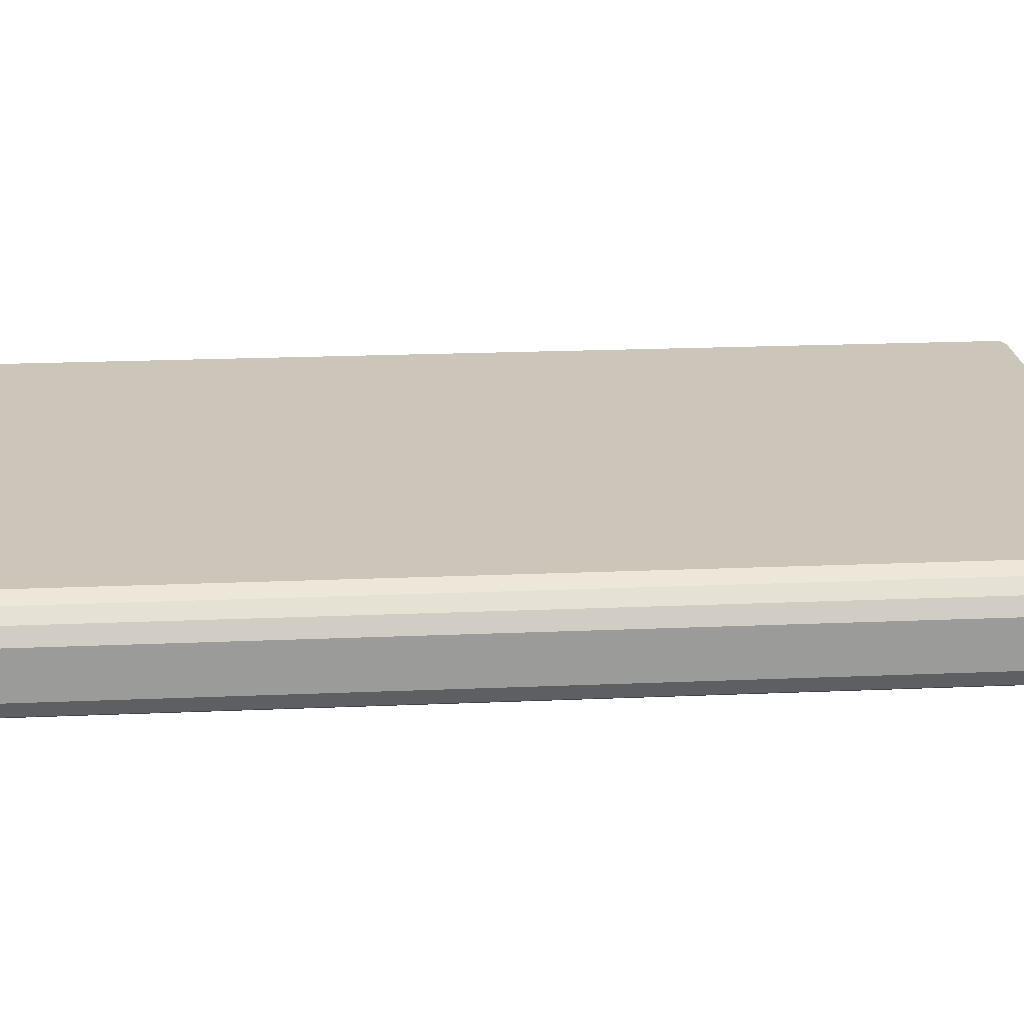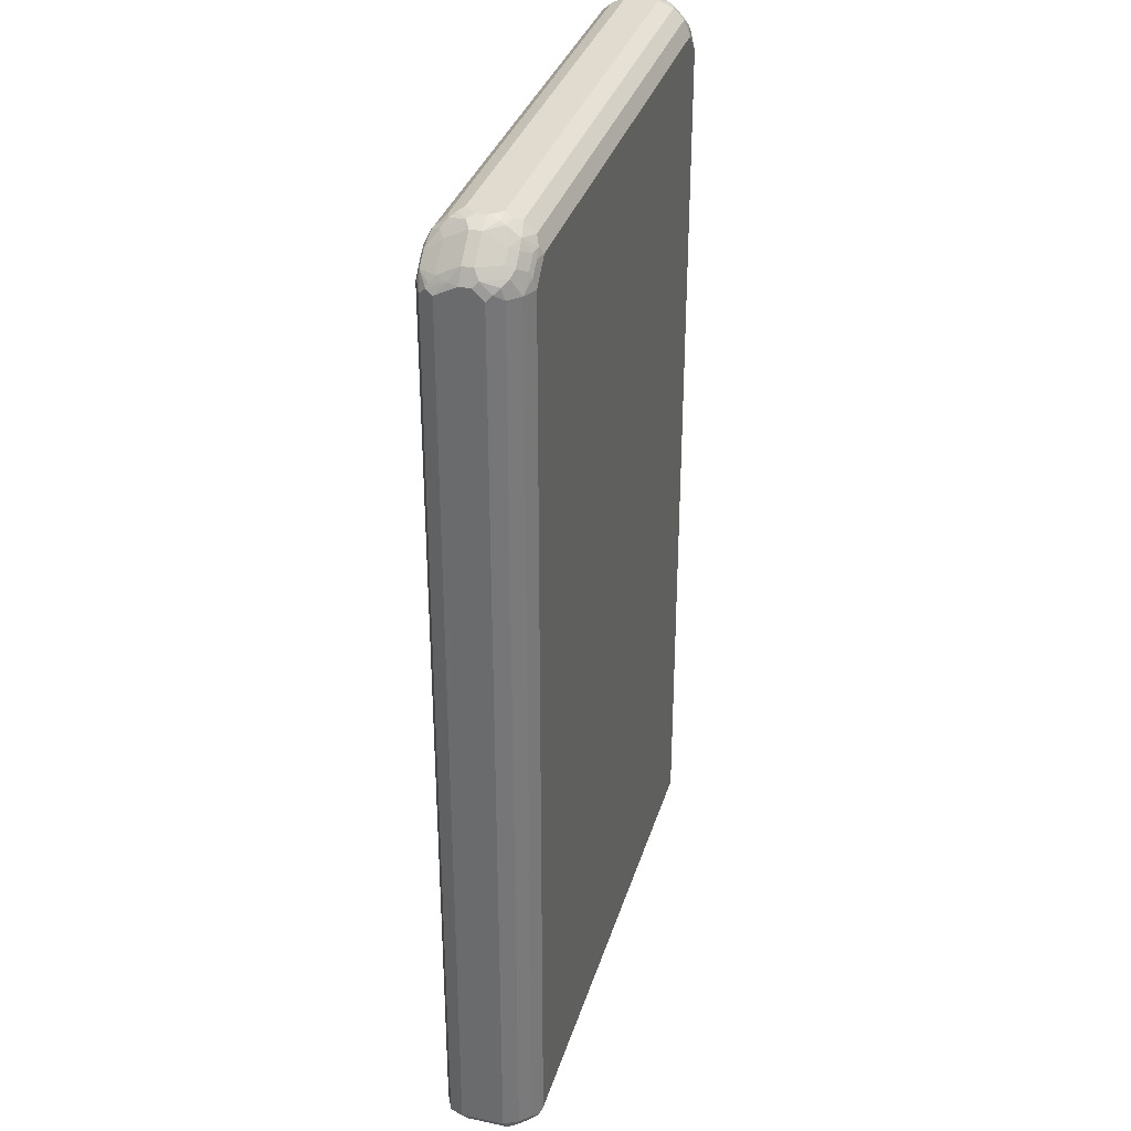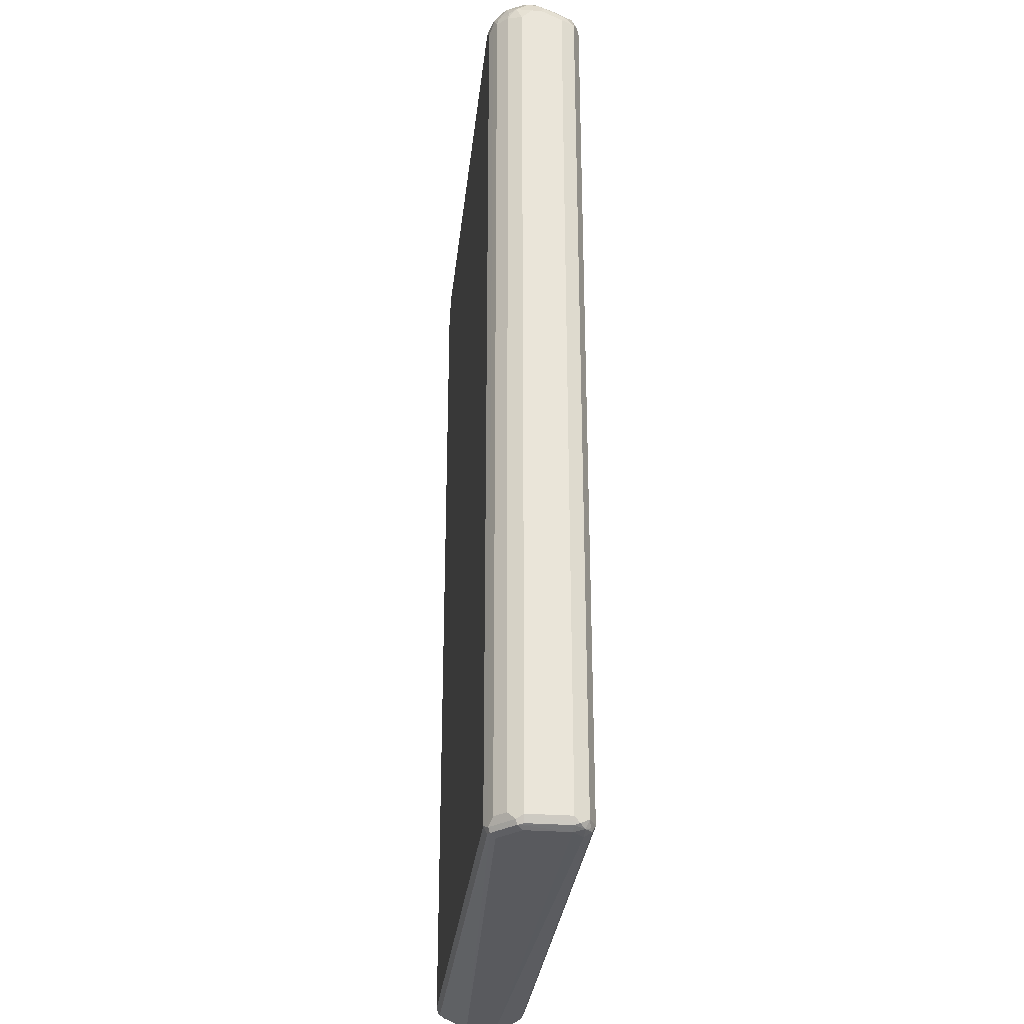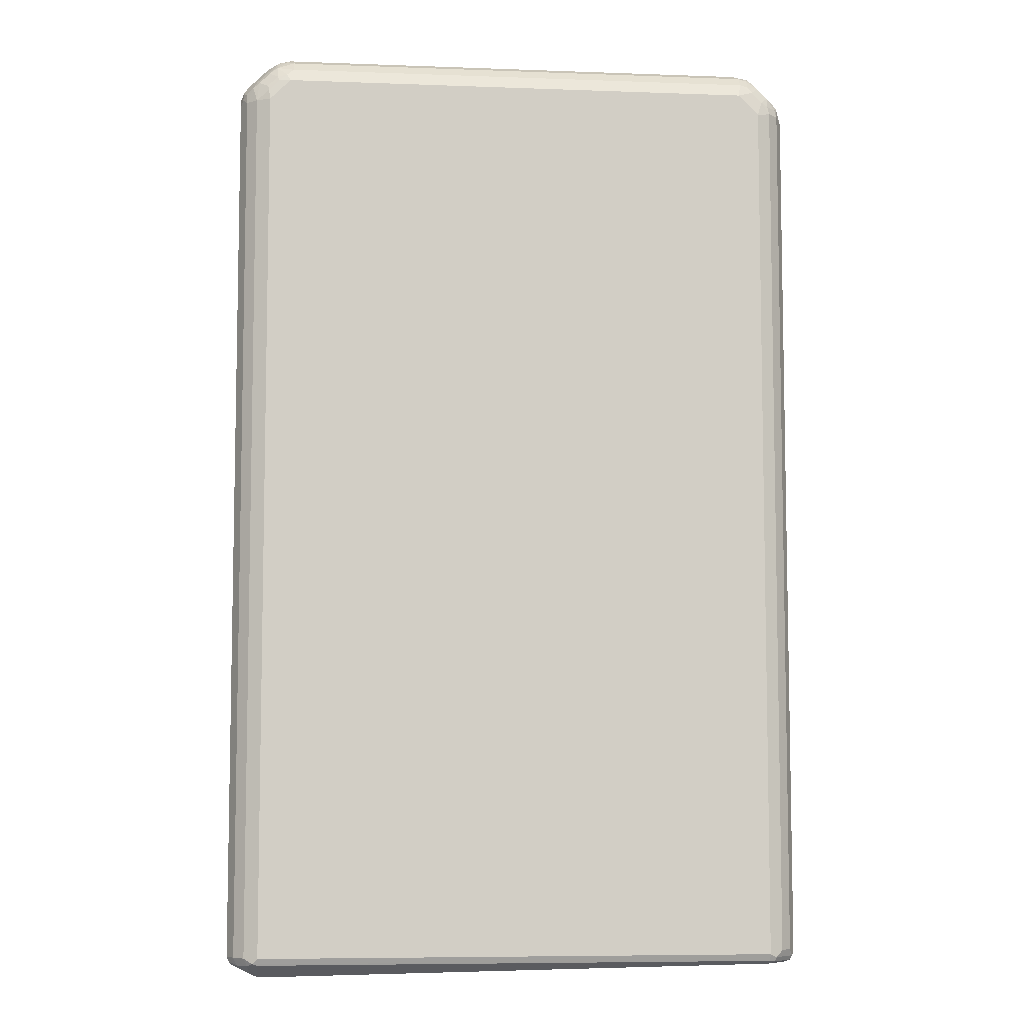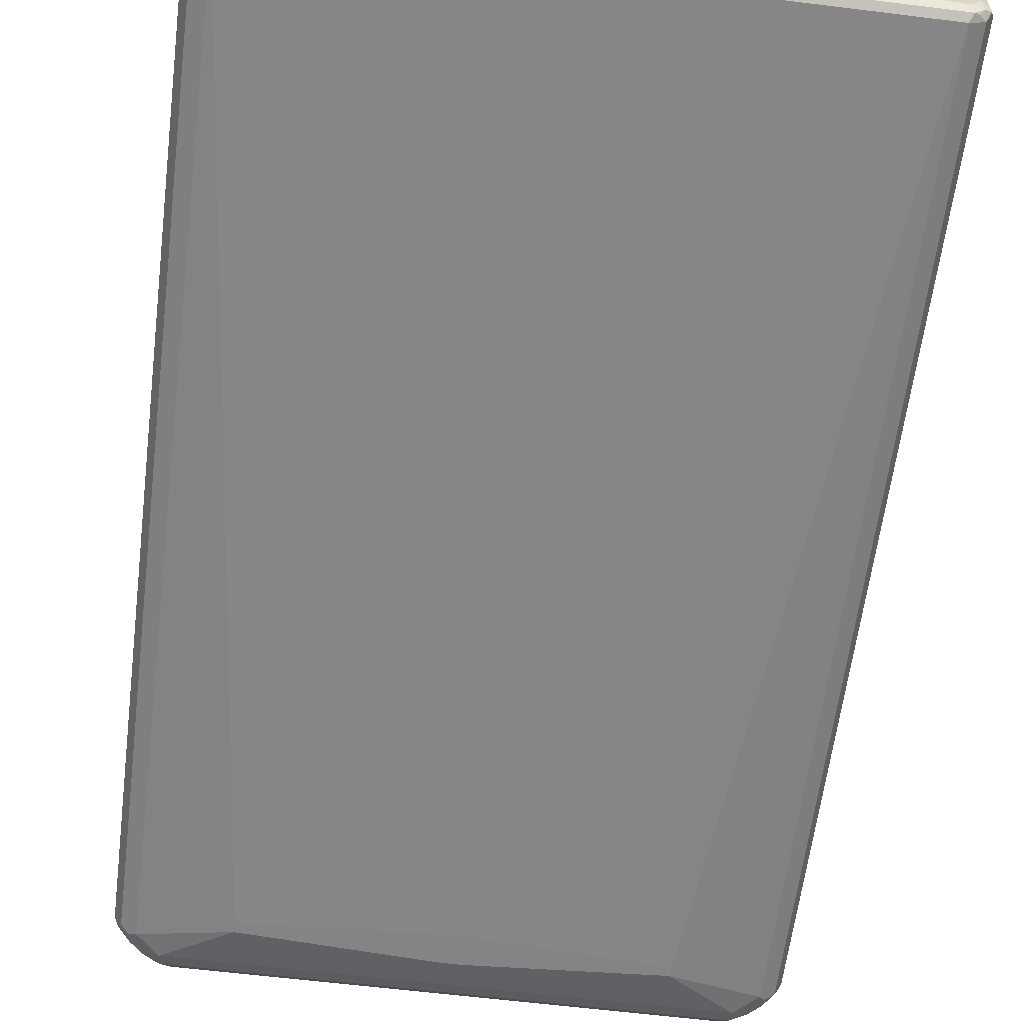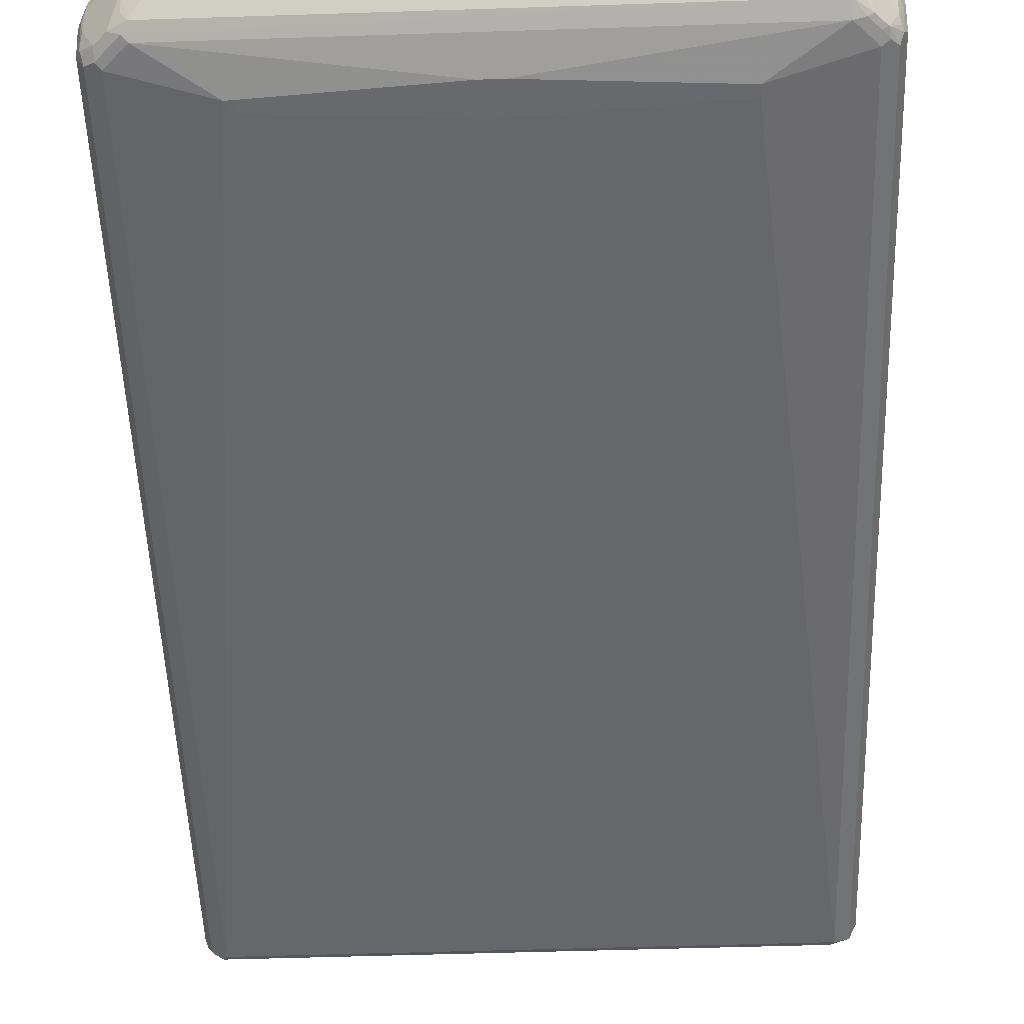
<metadata>
{"format":"obj","ext":"obj","renderer":"f3d","projection":"perspective","resolution":1024,"background":"white","views":[{"elev":20.8,"azim":-94.4,"up":"+Z"},{"elev":33.6,"azim":-74.0,"up":"+Y"},{"elev":-30.2,"azim":83.9,"up":"+Y"},{"elev":-7.1,"azim":-6.0,"up":"+Y"},{"elev":-61.3,"azim":-7.2,"up":"+Z"},{"elev":-52.8,"azim":-178.0,"up":"+Z"}]}
</metadata>
<code>
v -0.5146 -0.8085 -0.03676
v -0.5023 -0.8147 -0.06126
v -0.5054 -0.8178 -0.04595
v -0.5085 -0.8208 -0.03062
v -0.5146 -0.8085 0.03676
v -0.5146 0.7534 -0.03676
v -0.4778 -0.8085 -0.07351
v -0.487 -0.8178 -0.06432
v -0.4932 -0.8239 -0.05207
v -0.5023 0.7473 -0.06126
v -0.4962 -0.8269 -0.03676
v -0.4594 -0.8455 -0.01837
v -0.5085 -0.8208 0.04287
v -0.5023 -0.8085 0.06126
v -0.5146 0.7534 0.03676
v -0.5146 0.7718 0
v -0.51 0.7741 -0.01837
v -0.5085 0.7595 -0.04901
v 0.4778 -0.8085 -0.07351
v -0.4717 -0.8208 -0.06738
v -0.4778 0.7534 -0.07351
v -0.3308 0.6983 -0.0919
v 0 0.6799 -0.0919
v -0.4778 -0.8269 -0.05512
v -0.487 0.7764 -0.06432
v -0.49 0.7595 -0.06738
v -0.4411 -0.8455 -0.01837
v -0.4594 -0.8455 0.03676
v -0.4962 -0.8224 0.05743
v -0.5054 -0.8178 0.05054
v -0.4717 -0.8392 0.04287
v -0.4778 -0.8224 0.07581
v -0.4839 -0.8085 0.07963
v -0.5023 0.7534 0.06126
v -0.51 0.7627 0.04595
v -0.5146 0.7718 0.01837
v -0.51 0.7811 0.02756
v -0.5023 0.7963 0
v -0.5023 0.7779 -0.03676
v -0.5054 0.7673 -0.04595
v 0.5023 -0.8085 -0.06126
v 0.4916 -0.8178 -0.06432
v 0.4839 -0.8208 -0.06738
v 0.3124 0.6983 -0.0919
v 0.3308 0.7167 -0.0919
v 0.4778 0.7534 -0.07351
v 0.487 0.7627 -0.06892
v -0.4778 0.7741 -0.06892
v -0.4411 0.7902 -0.07351
v -0.3308 0.7167 -0.0919
v -0.4656 0.8147 -0.03676
v -0.4686 0.7948 -0.06432
v -0.4411 -0.8455 0.03676
v 0.4778 -0.8269 -0.05512
v 0.4962 -0.8269 -0.03676
v 0.4686 -0.8224 0.0827
v -0.4594 -0.8208 0.08576
v -0.4686 -0.8178 0.08729
v -0.4717 -0.8085 0.08576
v -0.4839 0.7534 0.07963
v -0.4916 0.7811 0.06432
v -0.503 0.7718 0.05512
v -0.5008 0.7811 0.04595
v -0.5023 0.7963 0.01837
v -0.4656 0.833 0
v 0.5146 -0.8085 -0.03676
v 0.51 -0.8178 -0.04595
v 0.4985 -0.8224 -0.05512
v 0.5023 0.7534 -0.06126
v 0.01834 0.7351 -0.0919
v 0.4411 0.7902 -0.07351
v 0.4502 0.7994 -0.06892
v 0.487 0.7811 -0.05973
v -0.4594 0.7925 -0.06892
v -0.01834 0.7351 -0.0919
v -0.4411 0.8147 -0.06126
v -0.4502 0.8224 -0.04595
v 0.4962 -0.8269 0.03676
v 0.4778 -0.8269 0.05512
v 0.4594 -0.8269 0.07351
v 0.5085 -0.8208 -0.03676
v 0.5054 -0.8224 0.04595
v 0.487 -0.8224 0.06432
v 0.4717 -0.8147 0.08576
v 0.4594 -0.8085 0.0919
v 0.4594 -0.8208 0.08576
v -0.4594 -0.8085 0.0919
v -0.4717 0.7534 0.08576
v -0.4617 0.7718 0.08729
v -0.464 0.7811 0.0827
v -0.4801 0.7902 0.06892
v -0.4839 0.7963 0.05512
v -0.4656 0.8147 0.05512
v -0.4656 0.833 0.01837
v -0.4502 0.8408 -0.009175
v 0.5146 -0.8085 0.03676
v 0.5146 0.7534 -0.03676
v 0.5085 -0.8208 0.03676
v 0.5054 0.7627 -0.05054
v 0.5085 0.7657 -0.04287
v 0.4411 0.8147 -0.06126
v 0.4686 0.7994 -0.05973
v 0.5054 0.7811 -0.02297
v 0.4502 0.8362 -0.02297
v 0.487 0.7994 -0.02297
v -0.4411 0.8339 -0.03676
v -0.4226 0.833 -0.04287
v 0.5085 -0.8147 0.04901
v 0.5023 -0.8024 0.06126
v 0.4839 -0.8024 0.07963
v 0.4717 0.7473 0.08576
v 0.4594 0.7534 0.0919
v -0.4594 0.7534 0.0919
v -0.4434 0.7902 0.08729
v -0.4456 0.7994 0.0827
v -0.4617 0.8085 0.06892
v -0.4549 0.8178 0.06432
v -0.4456 0.8362 0.04595
v -0.4434 0.8408 0.03676
v -0.4411 0.8455 0.01837
v -0.4411 0.8455 0
v -0.4319 0.8408 -0.02756
v 0.5146 0.7534 0.03676
v 0.5146 0.7718 0
v 0.5085 0.784 -0.006117
v 0.4502 0.8178 -0.05054
v 0.4226 0.833 -0.04287
v 0.5023 0.7963 0.006117
v 0.4656 0.833 0.006117
v 0.4411 0.8408 -0.02067
v 0.4533 0.8392 -0.006117
v 0.5023 0.7595 0.06126
v 0.4839 0.7595 0.07963
v 0.4686 0.7811 0.0827
v 0.4564 0.7688 0.08882
v 0.4411 0.7718 0.0919
v -0.4411 0.7718 0.0919
v -0.4226 0.7902 0.0919
v -0.4288 0.8024 0.08576
v -0.4472 0.8208 0.06738
v -0.4288 0.8392 0.04901
v -0.4226 0.8455 0.03676
v -0.4226 0.8455 -0.01837
v 0.4226 0.8455 -0.01837
v 0.5146 0.7718 0.01837
v 0.5054 0.7811 0.04595
v 0.5023 0.7963 0.0245
v 0.4411 0.8455 0
v 0.4656 0.833 0.0245
v 0.4992 0.7749 0.0582
v 0.4809 0.7749 0.07657
v 0.4839 0.7963 0.06126
v 0.4502 0.7994 0.0827
v 0.4226 0.7902 0.0919
v -0.4166 0.8147 0.07963
v -0.4166 0.833 0.06126
v 0.4226 0.8455 0.03676
v 0.4656 0.8147 0.06126
v 0.4411 0.8455 0.01837
v 0.4502 0.8362 0.04595
v 0.4441 0.8117 0.07657
v 0.4288 0.8147 0.07963
v 0.4288 0.833 0.06126
v 0.4441 0.8301 0.0582
f 1 2 3
f 1 3 4
f 1 4 13
f 1 13 5
f 1 5 15
f 1 15 36
f 1 36 16
f 1 16 6
f 1 6 18
f 1 18 10
f 1 10 2
f 2 7 8
f 2 8 9
f 2 9 3
f 2 10 21
f 2 21 7
f 3 9 4
f 4 9 11
f 4 11 12
f 4 12 28
f 4 28 13
f 5 13 14
f 5 14 34
f 5 34 15
f 6 16 17
f 6 17 18
f 7 19 43
f 7 43 20
f 7 20 8
f 7 21 50
f 7 50 22
f 7 22 23
f 7 23 19
f 8 20 24
f 8 24 9
f 9 24 12
f 9 12 11
f 10 18 25
f 10 25 26
f 10 26 21
f 12 27 53
f 12 53 28
f 12 24 20
f 12 20 43
f 12 43 27
f 13 29 30
f 13 30 14
f 13 28 31
f 13 31 29
f 14 30 29
f 14 29 32
f 14 32 33
f 14 33 60
f 14 60 34
f 15 34 35
f 15 35 37
f 15 37 36
f 16 36 37
f 16 37 38
f 16 38 17
f 17 39 40
f 17 40 18
f 17 38 39
f 18 40 25
f 19 41 42
f 19 42 43
f 19 23 44
f 19 44 45
f 19 45 46
f 19 46 47
f 19 47 41
f 21 26 48
f 21 48 49
f 21 49 50
f 22 50 75
f 22 75 70
f 22 70 45
f 22 45 44
f 22 44 23
f 25 48 26
f 25 40 39
f 25 39 51
f 25 51 52
f 25 52 74
f 25 74 48
f 27 43 54
f 27 54 55
f 27 55 78
f 27 78 53
f 28 53 56
f 28 56 57
f 28 57 32
f 28 32 31
f 29 31 32
f 32 57 58
f 32 58 33
f 33 58 59
f 33 59 88
f 33 88 60
f 34 60 61
f 34 61 62
f 34 62 35
f 35 62 37
f 37 62 63
f 37 63 64
f 37 64 38
f 38 64 94
f 38 94 65
f 38 65 51
f 38 51 39
f 41 66 67
f 41 67 68
f 41 68 42
f 41 47 69
f 41 69 97
f 41 97 66
f 42 68 43
f 43 68 54
f 45 70 71
f 45 71 46
f 46 71 72
f 46 72 47
f 47 72 73
f 47 73 69
f 48 74 49
f 49 75 50
f 49 74 76
f 49 76 72
f 49 72 71
f 49 71 70
f 49 70 75
f 51 65 77
f 51 77 52
f 52 77 76
f 52 76 74
f 53 78 79
f 53 79 80
f 53 80 56
f 54 68 55
f 55 68 81
f 55 81 82
f 55 82 78
f 56 80 79
f 56 79 83
f 56 83 84
f 56 84 85
f 56 85 86
f 56 86 57
f 57 86 58
f 58 87 59
f 58 86 85
f 58 85 87
f 59 87 113
f 59 113 88
f 60 88 89
f 60 89 90
f 60 90 91
f 60 91 61
f 61 91 92
f 61 92 63
f 61 63 62
f 63 92 64
f 64 92 93
f 64 93 94
f 65 94 95
f 65 95 77
f 66 96 67
f 66 97 124
f 66 124 145
f 66 145 123
f 66 123 96
f 67 98 81
f 67 81 68
f 67 96 98
f 69 73 99
f 69 99 100
f 69 100 97
f 72 76 101
f 72 101 102
f 72 102 73
f 73 103 100
f 73 100 99
f 73 102 104
f 73 104 105
f 73 105 103
f 76 77 106
f 76 106 107
f 76 107 127
f 76 127 101
f 77 95 106
f 78 82 83
f 78 83 79
f 81 98 82
f 82 98 96
f 82 96 108
f 82 108 83
f 83 108 84
f 84 108 109
f 84 109 110
f 84 110 133
f 84 133 111
f 84 111 112
f 84 112 85
f 85 112 136
f 85 136 154
f 85 154 138
f 85 138 137
f 85 137 113
f 85 113 87
f 88 113 89
f 89 113 137
f 89 137 114
f 89 114 90
f 90 114 115
f 90 115 116
f 90 116 91
f 91 116 93
f 91 93 92
f 93 116 117
f 93 117 118
f 93 118 94
f 94 118 119
f 94 119 120
f 94 120 95
f 95 120 121
f 95 121 122
f 95 122 106
f 96 123 132
f 96 132 109
f 96 109 108
f 97 100 125
f 97 125 124
f 100 103 125
f 101 126 102
f 101 127 104
f 101 104 126
f 102 126 104
f 103 105 128
f 103 128 125
f 104 129 128
f 104 128 105
f 104 127 130
f 104 130 131
f 104 131 129
f 106 122 107
f 107 122 127
f 109 132 133
f 109 133 110
f 111 133 112
f 112 133 134
f 112 134 135
f 112 135 136
f 114 137 138
f 114 138 139
f 114 139 115
f 115 139 140
f 115 140 116
f 116 140 117
f 117 140 118
f 118 141 119
f 118 140 141
f 119 142 120
f 119 141 142
f 120 142 157
f 120 157 159
f 120 159 148
f 120 148 144
f 120 144 143
f 120 143 121
f 121 143 122
f 122 143 144
f 122 144 127
f 123 145 146
f 123 146 132
f 124 125 128
f 124 128 147
f 124 147 145
f 127 144 130
f 128 129 149
f 128 149 147
f 129 131 148
f 129 148 159
f 129 159 149
f 130 144 148
f 130 148 131
f 132 146 150
f 132 150 151
f 132 151 133
f 133 151 134
f 134 151 152
f 134 152 158
f 134 158 153
f 134 153 135
f 135 153 136
f 136 153 154
f 138 154 162
f 138 162 155
f 138 155 139
f 139 155 140
f 140 155 156
f 140 156 141
f 141 156 142
f 142 156 163
f 142 163 157
f 145 147 146
f 146 147 152
f 146 152 150
f 147 149 158
f 147 158 152
f 149 159 160
f 149 160 158
f 150 152 151
f 153 158 161
f 153 161 162
f 153 162 154
f 155 162 163
f 155 163 156
f 157 163 160
f 157 160 159
f 158 164 161
f 158 160 164
f 160 163 164
f 161 164 163
f 161 163 162

</code>
